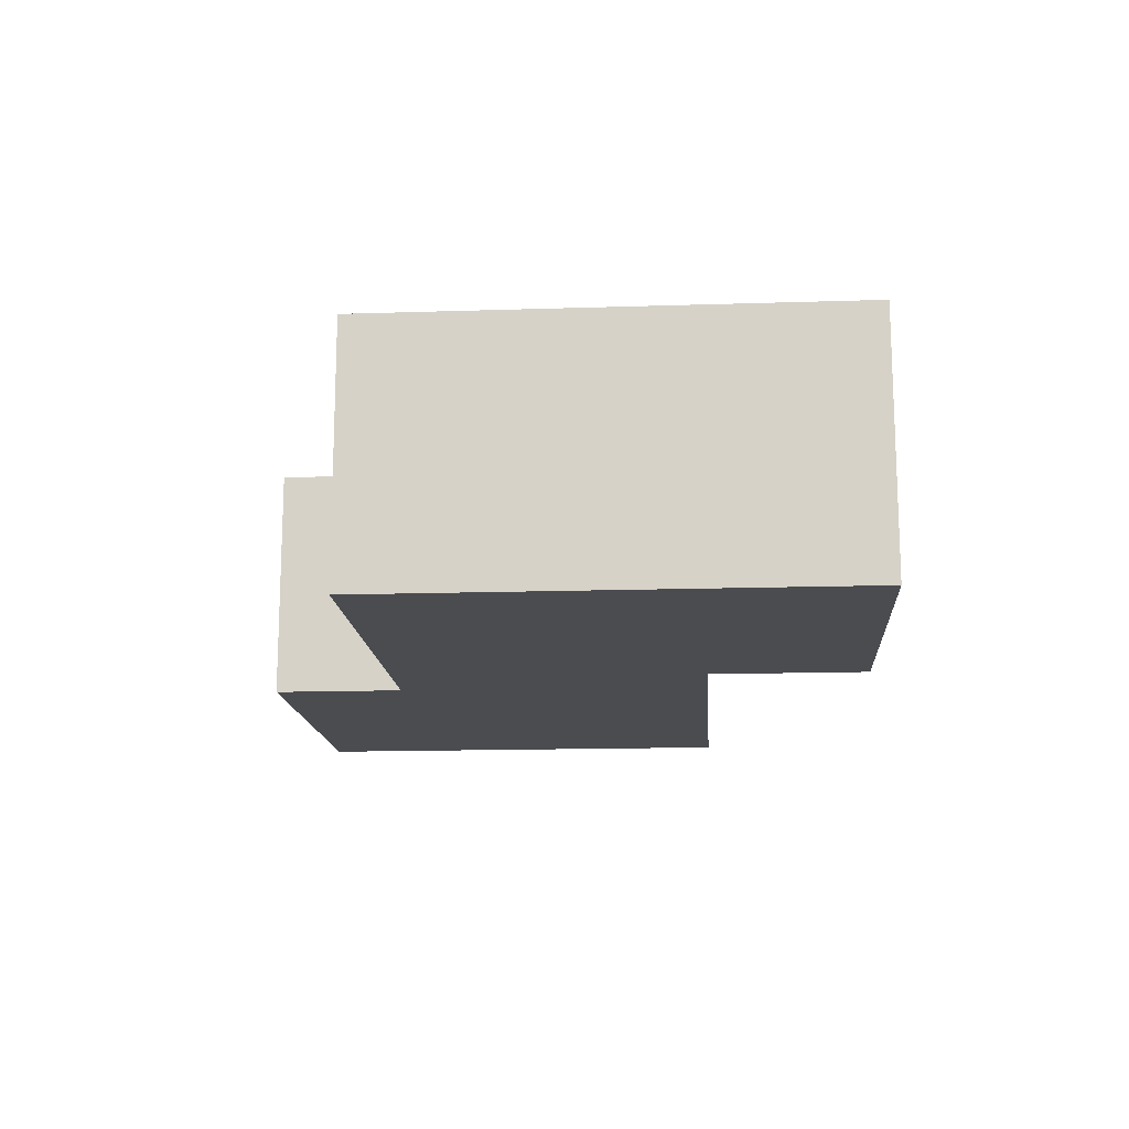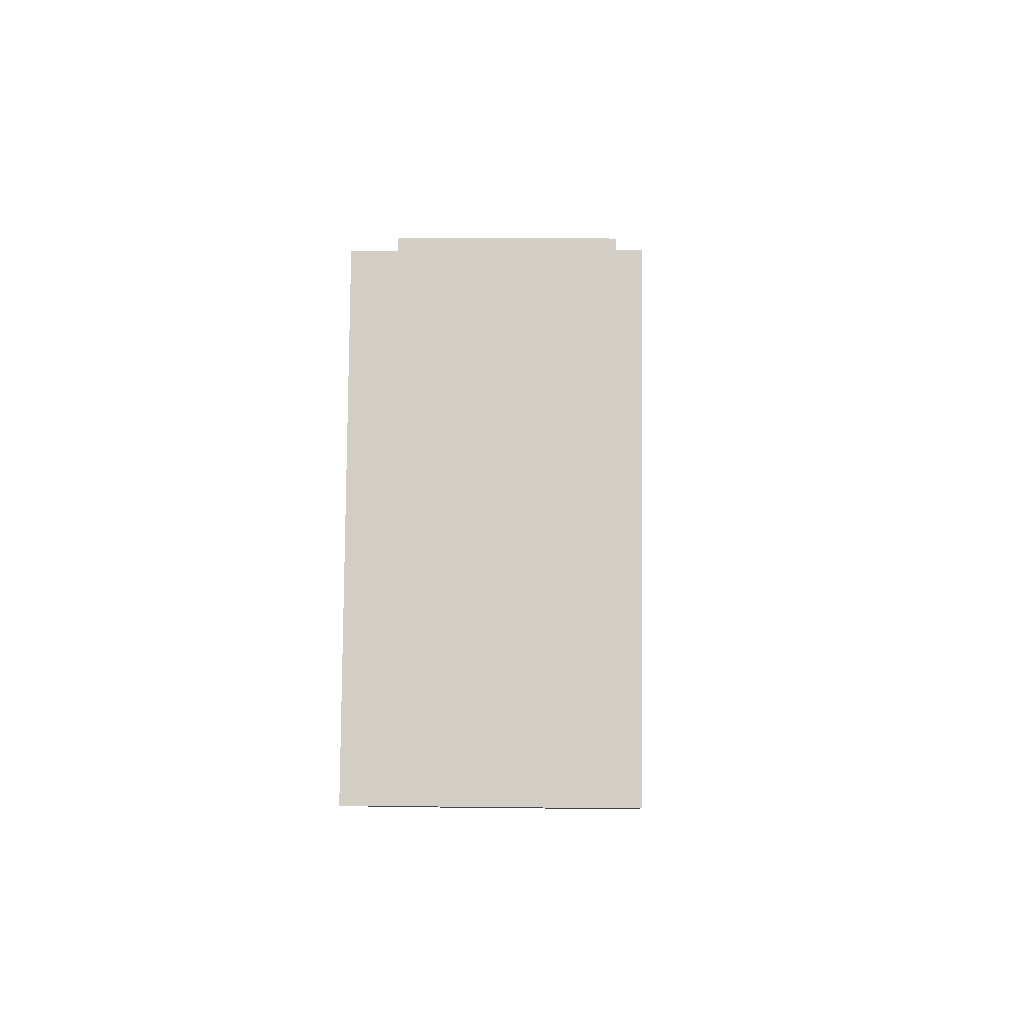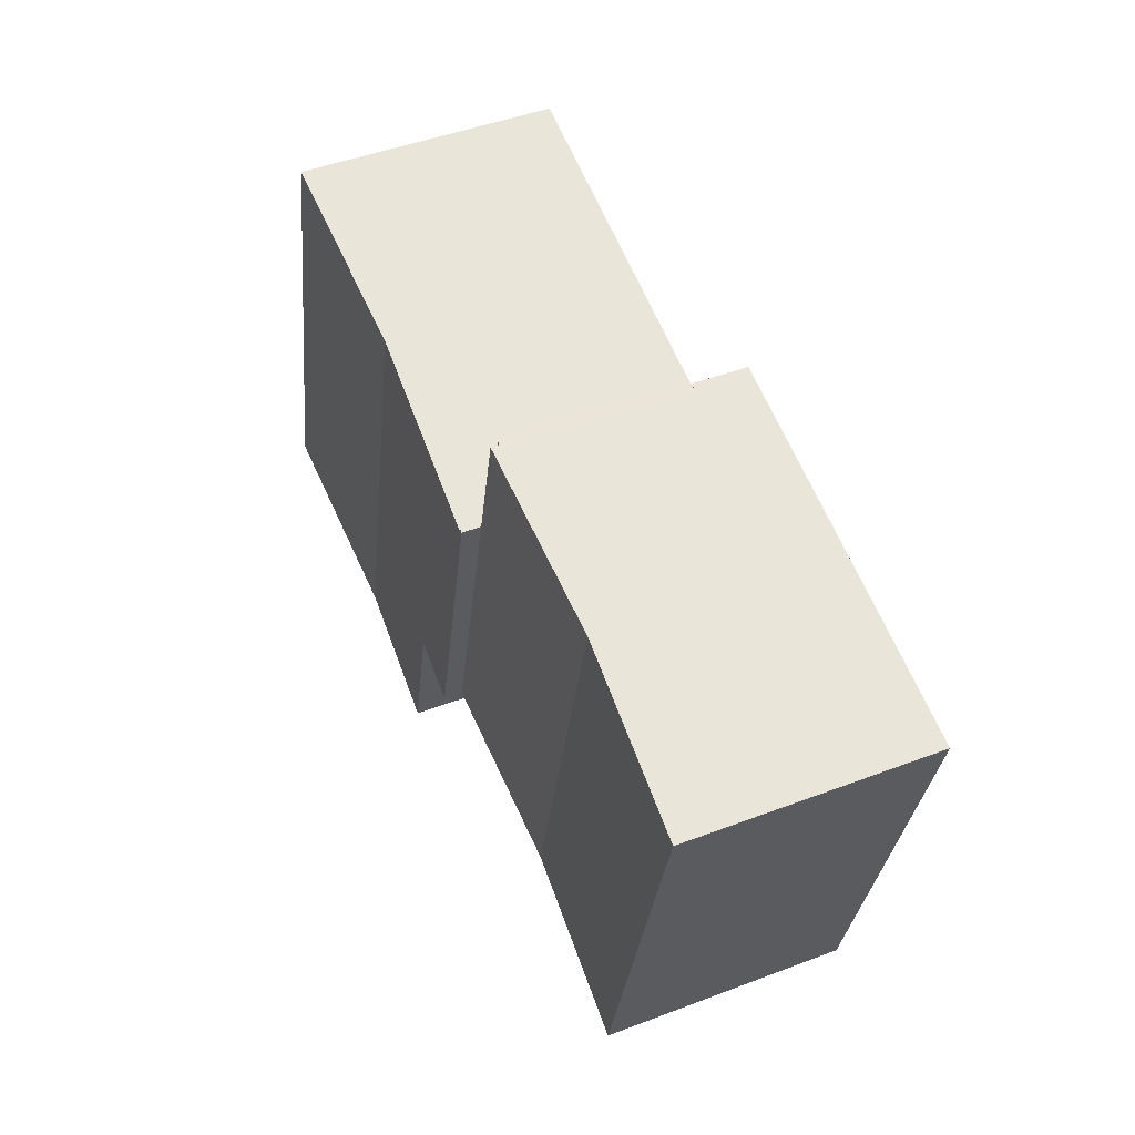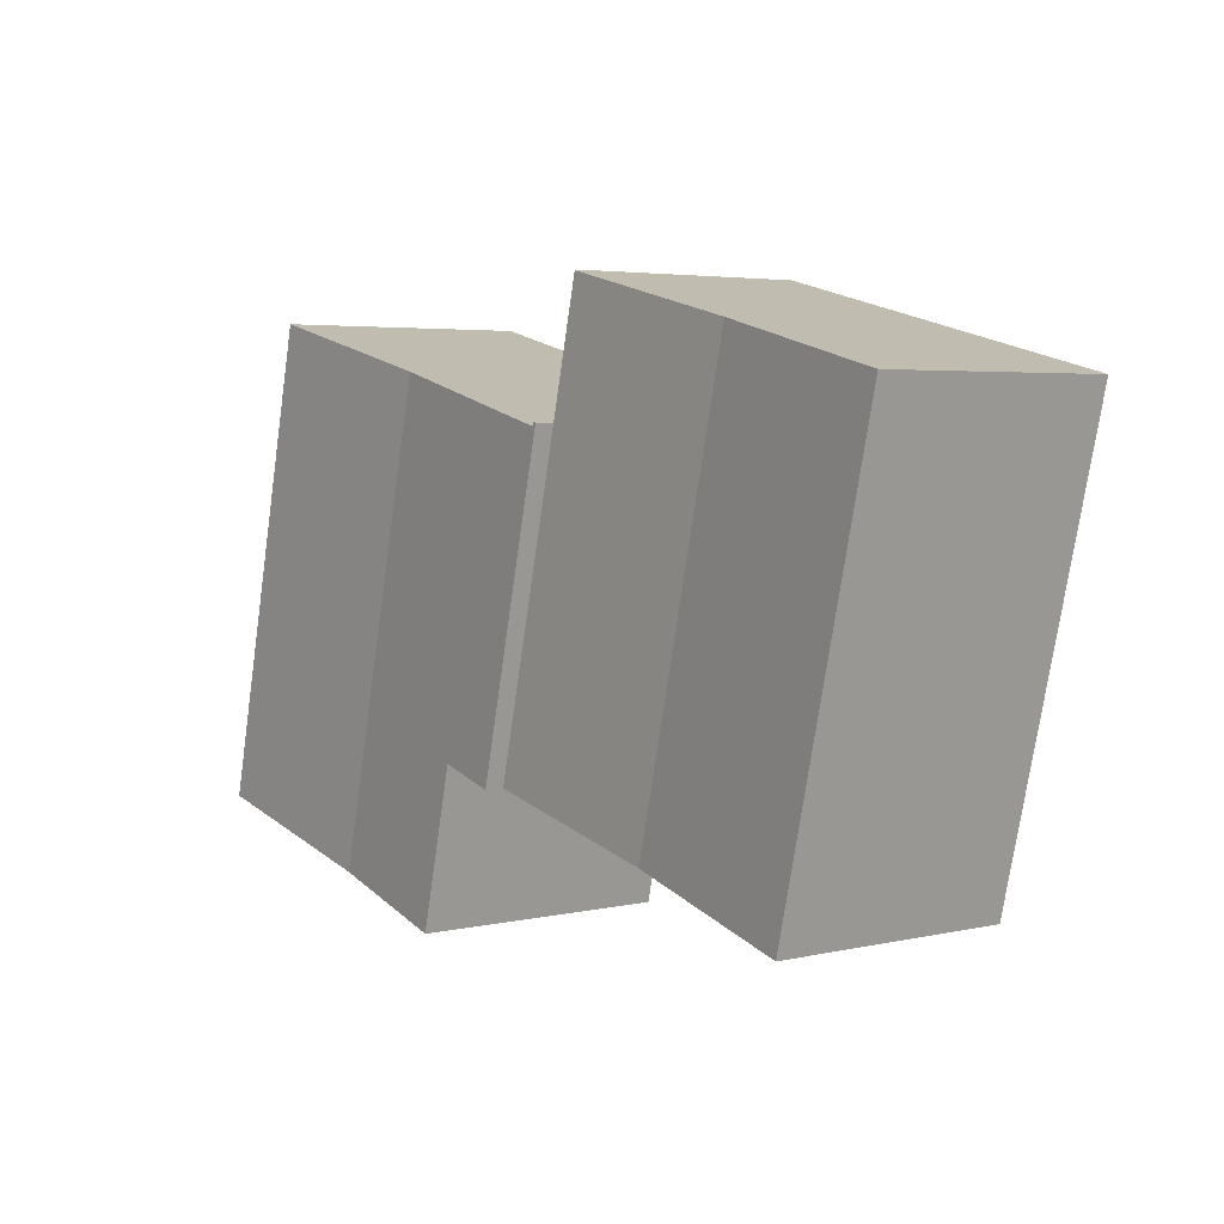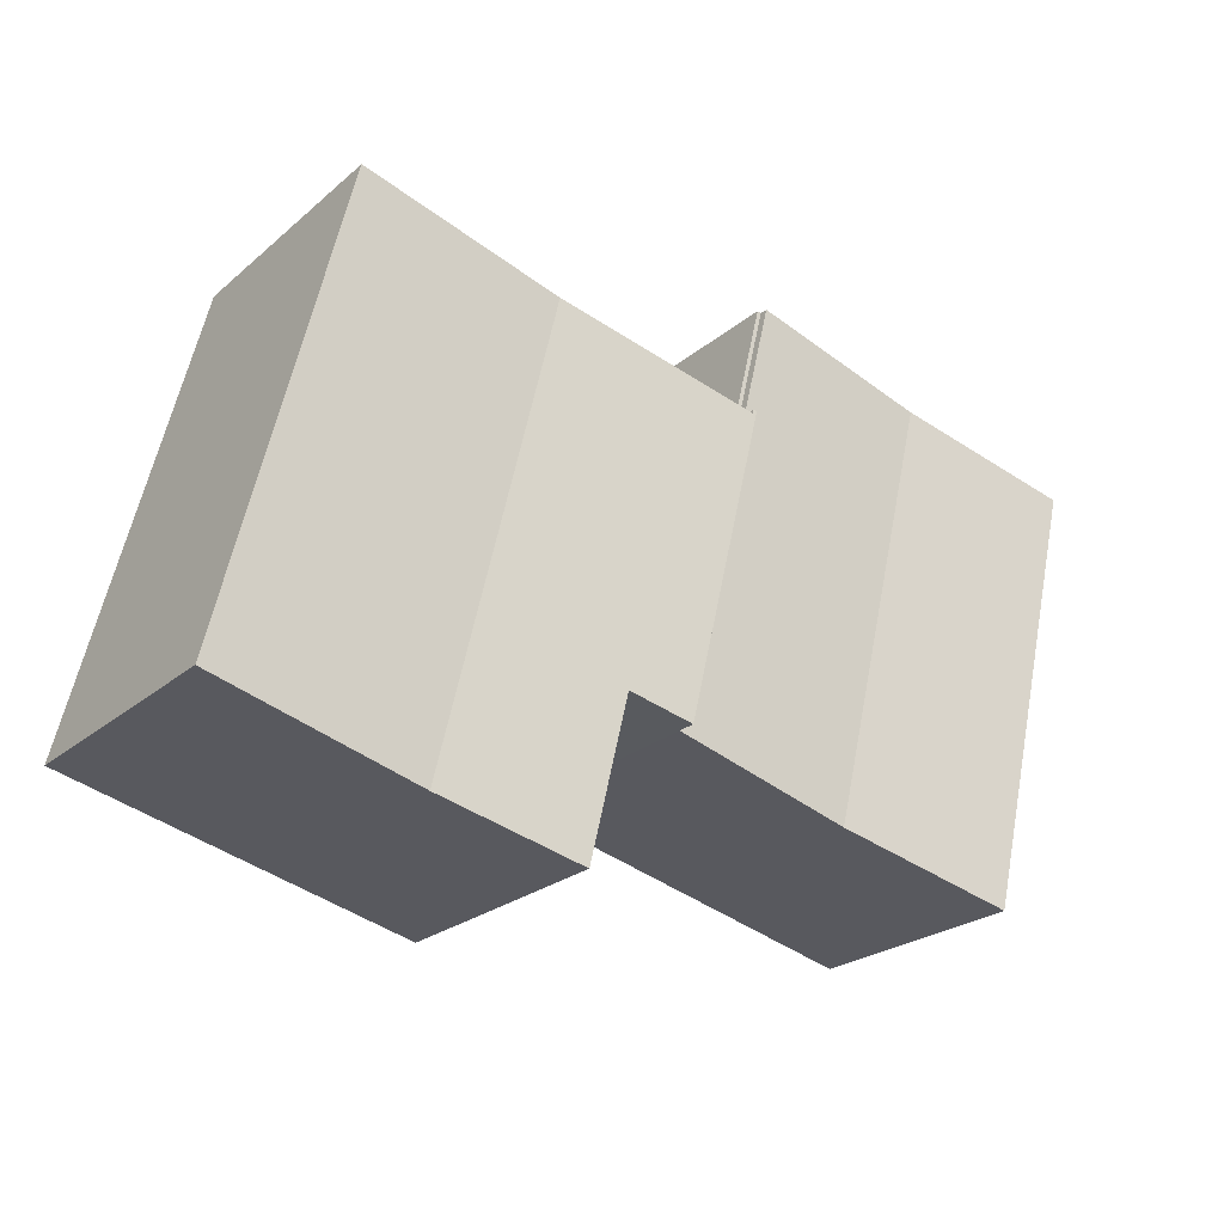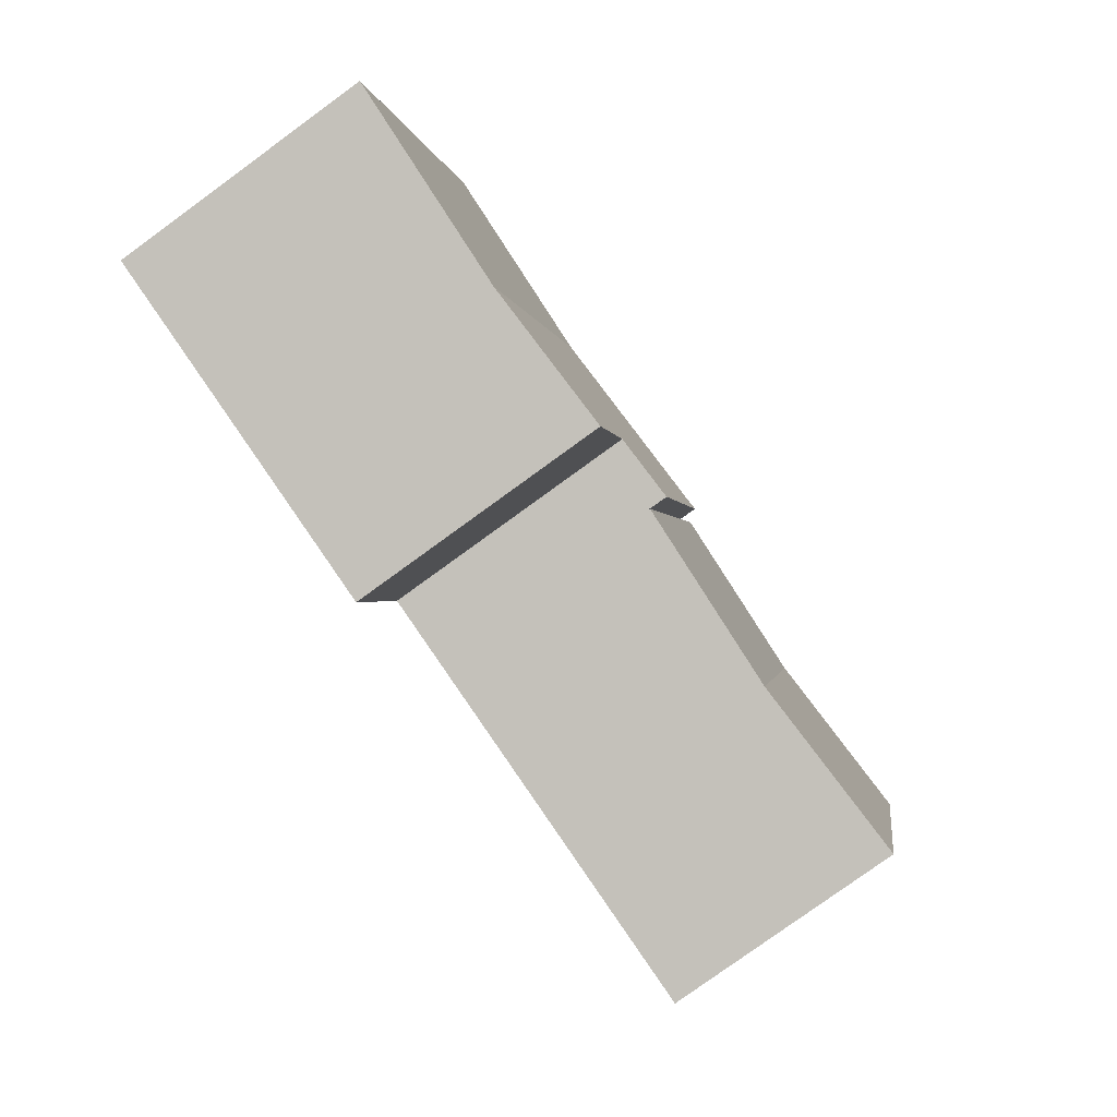
<metadata>
{"format":"obj","ext":"obj","renderer":"f3d","projection":"perspective","resolution":1024,"background":"white","views":[{"elev":-14.7,"azim":80.3,"up":"+Y"},{"elev":5.3,"azim":92.3,"up":"+Z"},{"elev":47.7,"azim":-113.0,"up":"+Z"},{"elev":4.1,"azim":-126.6,"up":"+Z"},{"elev":-23.9,"azim":143.8,"up":"+Z"},{"elev":-79.5,"azim":126.0,"up":"+Z"}]}
</metadata>
<code>
v  7.218 5.76 -9.948
v  9.912 5.96 -0.899
v  11.84 5.96 -8.822
v  4.527 5.76 1.102
v  9.15 5.96 2.228
v  2.692 5.956 -11.05
v  0 5.956 3.647e-16
v  0 0 0
v  4.527 -6.748e-17 1.102
v  9.15 -1.364e-16 2.228
v  9.912 5.505e-17 -0.899
v  11.84 5.402e-16 -8.822
v  7.218 6.091e-16 -9.948
v  2.692 6.766e-16 -11.05
v  23.13 6.416 -10.28
v  16.81 6.284 0.678
v  20.26 6.416 1.519
v  15.54 6.235 0.369
v  15.14 6.22 0.274
v  18.02 6.22 -11.53
v  9.912 6.42 -0.899
v  13.45 6.358 -8.431
v  11.84 6.42 -8.822
v  10.03 6.416 -0.972
v  10.01 6.416 -0.875
v  14.41 6.358 -12.4
v  10.03 5.952e-17 -0.972
v  15.14 -1.678e-17 0.274
v  15.54 -2.259e-17 0.369
v  16.81 -4.152e-17 0.678
v  20.26 -9.301e-17 1.519
v  10.01 5.358e-17 -0.875
v  23.13 6.296e-16 -10.28
v  18.02 7.058e-16 -11.53
v  14.41 7.596e-16 -12.4
v  13.45 5.162e-16 -8.431
v  9.15 5.76 2.228
v  10.01 5.76 -0.875
v  9.912 5.76 -0.899
v  9.247 5.76 2.252
v  9.247 -1.379e-16 2.252
g defaultobject
f 1 2 3
f 2 1 4
f 2 4 5
f 6 4 1
f 4 6 7
f 8 4 7
f 4 8 5
f 5 8 9
f 5 9 10
f 10 2 5
f 2 10 3
f 3 10 11
f 3 11 12
f 12 1 3
f 1 12 6
f 6 12 13
f 6 13 14
f 14 7 6
f 7 14 8
f 14 9 8
f 9 14 10
f 10 14 11
f 11 14 12
f 12 14 13
f 15 16 17
f 16 15 18
f 18 15 19
f 19 15 20
f 21 22 23
f 22 21 24
f 24 21 25
f 22 20 26
f 20 22 19
f 19 22 24
f 27 19 24
f 19 27 18
f 18 27 16
f 16 27 17
f 17 27 28
f 17 28 29
f 17 29 30
f 17 30 31
f 11 25 21
f 25 11 32
f 31 15 17
f 15 31 33
f 32 24 25
f 24 32 27
f 33 20 15
f 20 33 26
f 26 33 34
f 26 34 35
f 22 12 23
f 12 22 36
f 35 22 26
f 22 35 36
f 12 21 23
f 21 12 11
f 12 32 11
f 32 12 27
f 27 12 28
f 28 12 29
f 29 12 30
f 30 12 31
f 31 12 36
f 31 36 33
f 33 36 34
f 34 36 35
f 37 38 39
f 38 37 40
f 41 38 40
f 38 41 32
f 32 39 38
f 39 32 11
f 11 37 39
f 37 11 10
f 10 40 37
f 40 10 41
f 10 32 41
f 32 10 11

</code>
